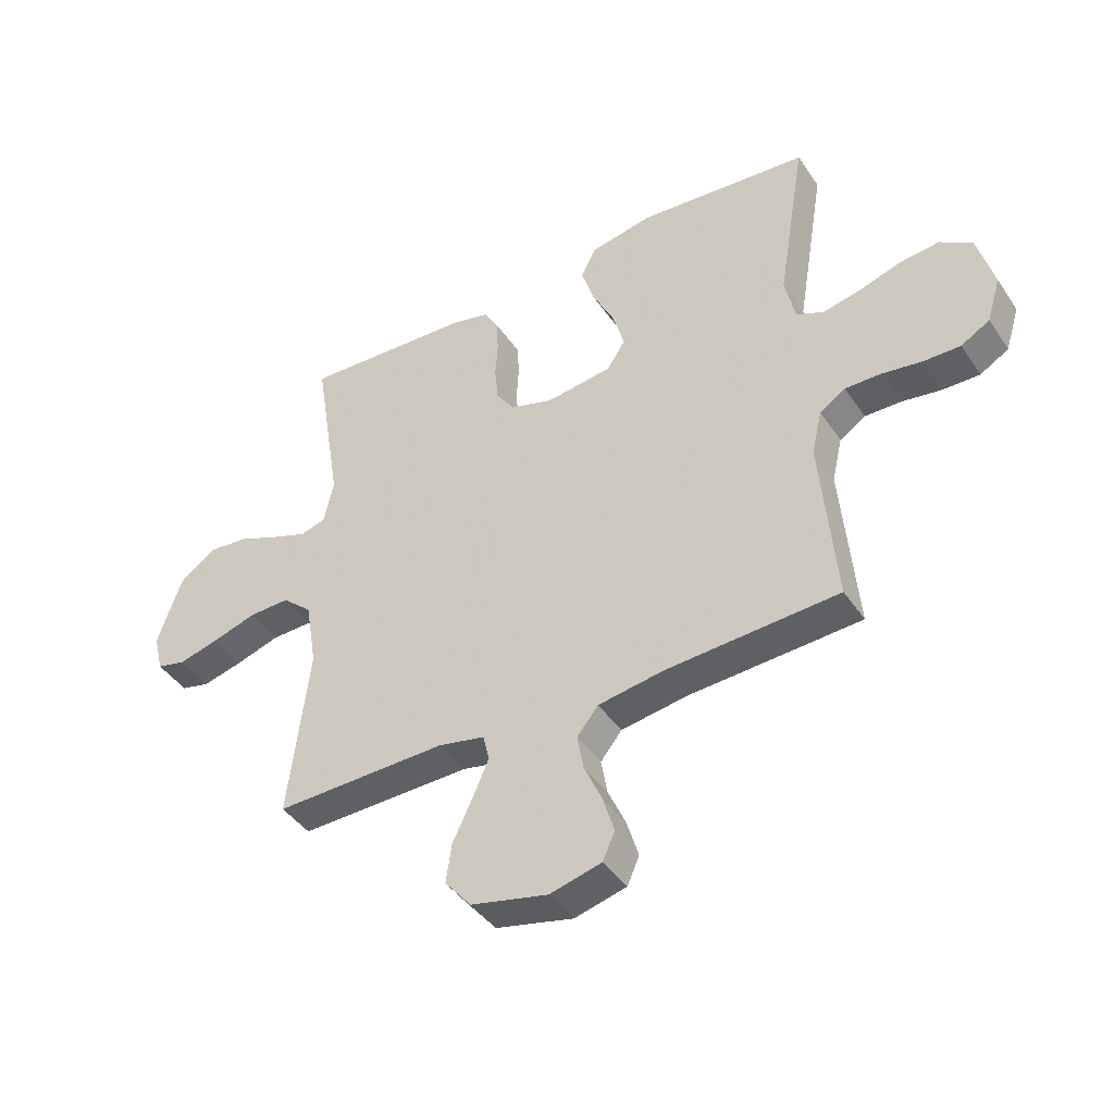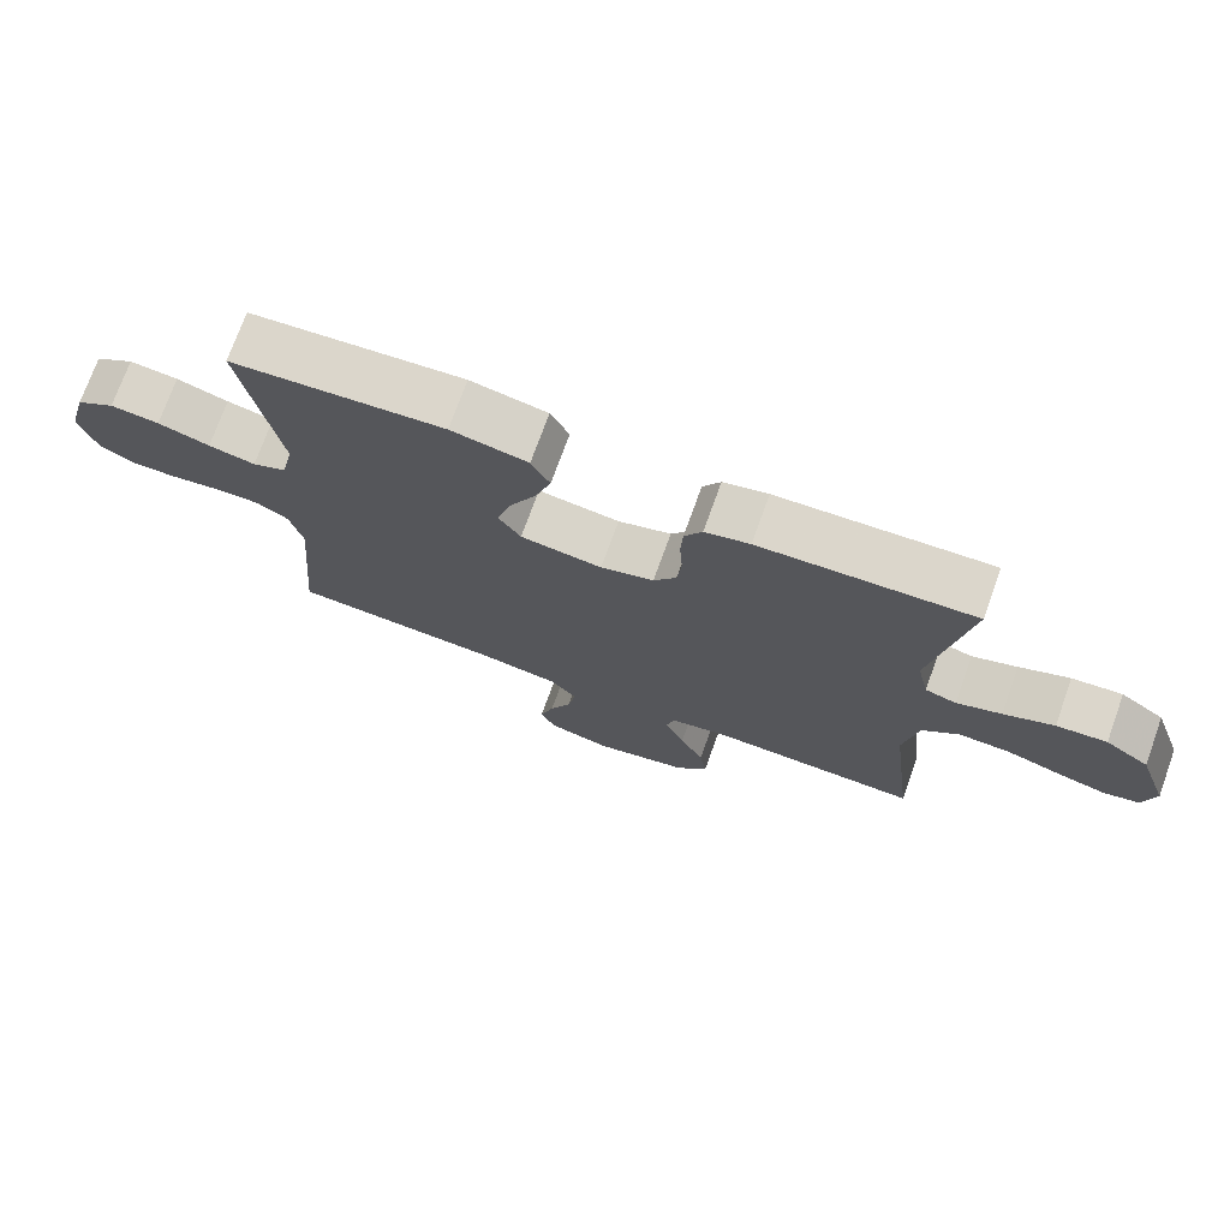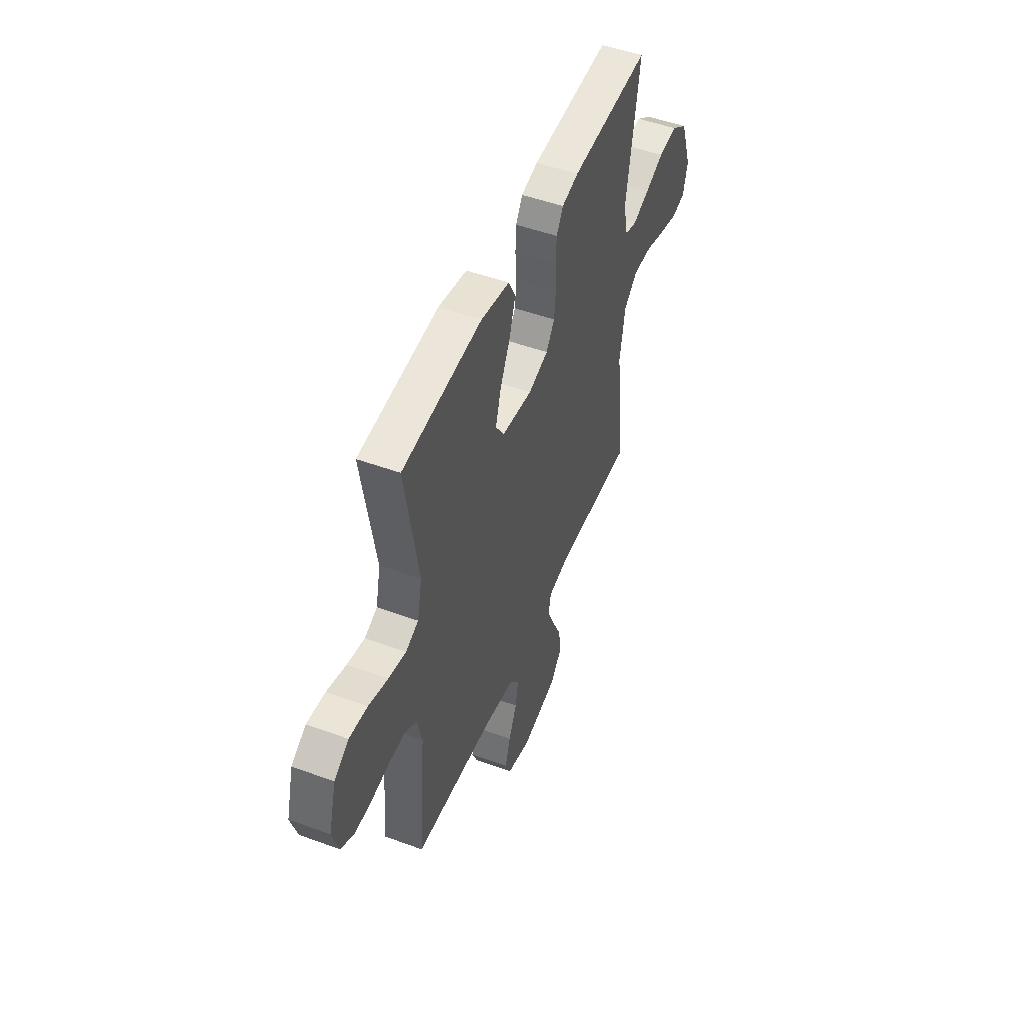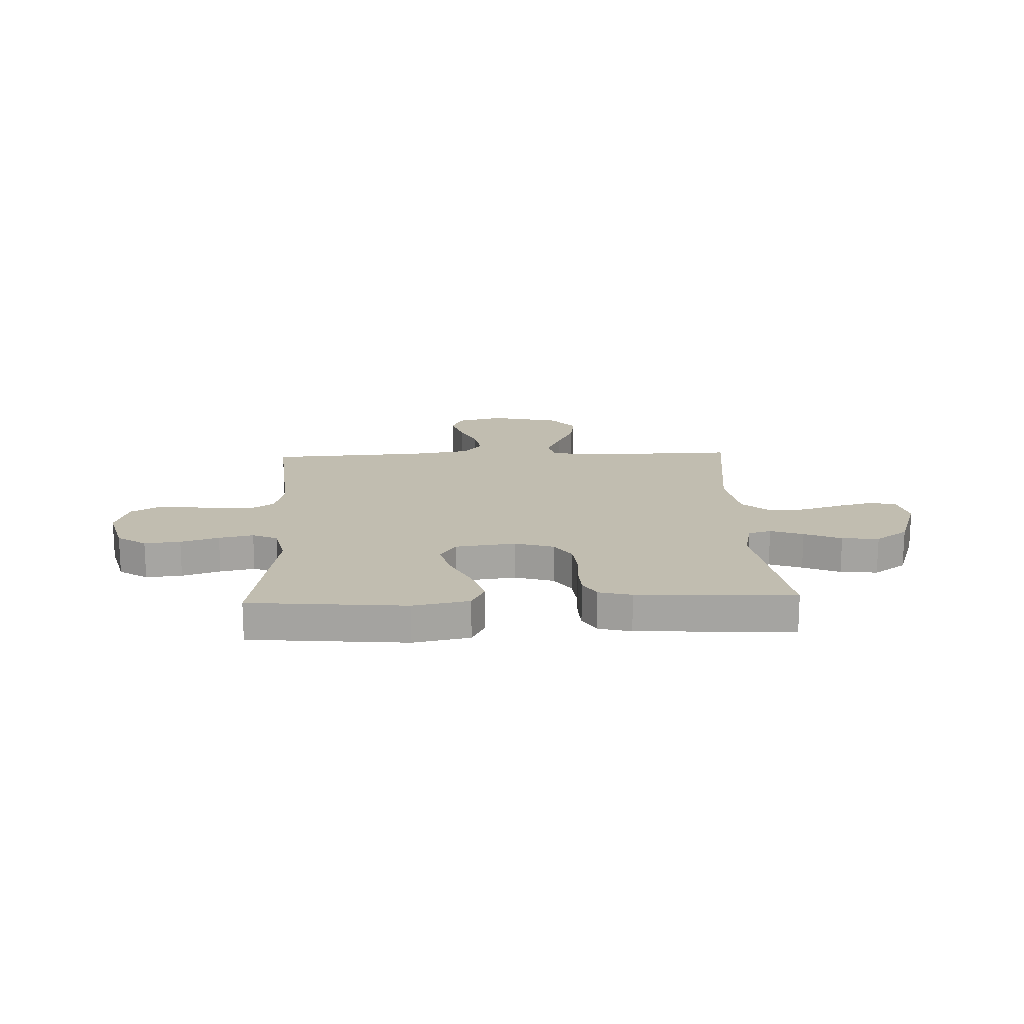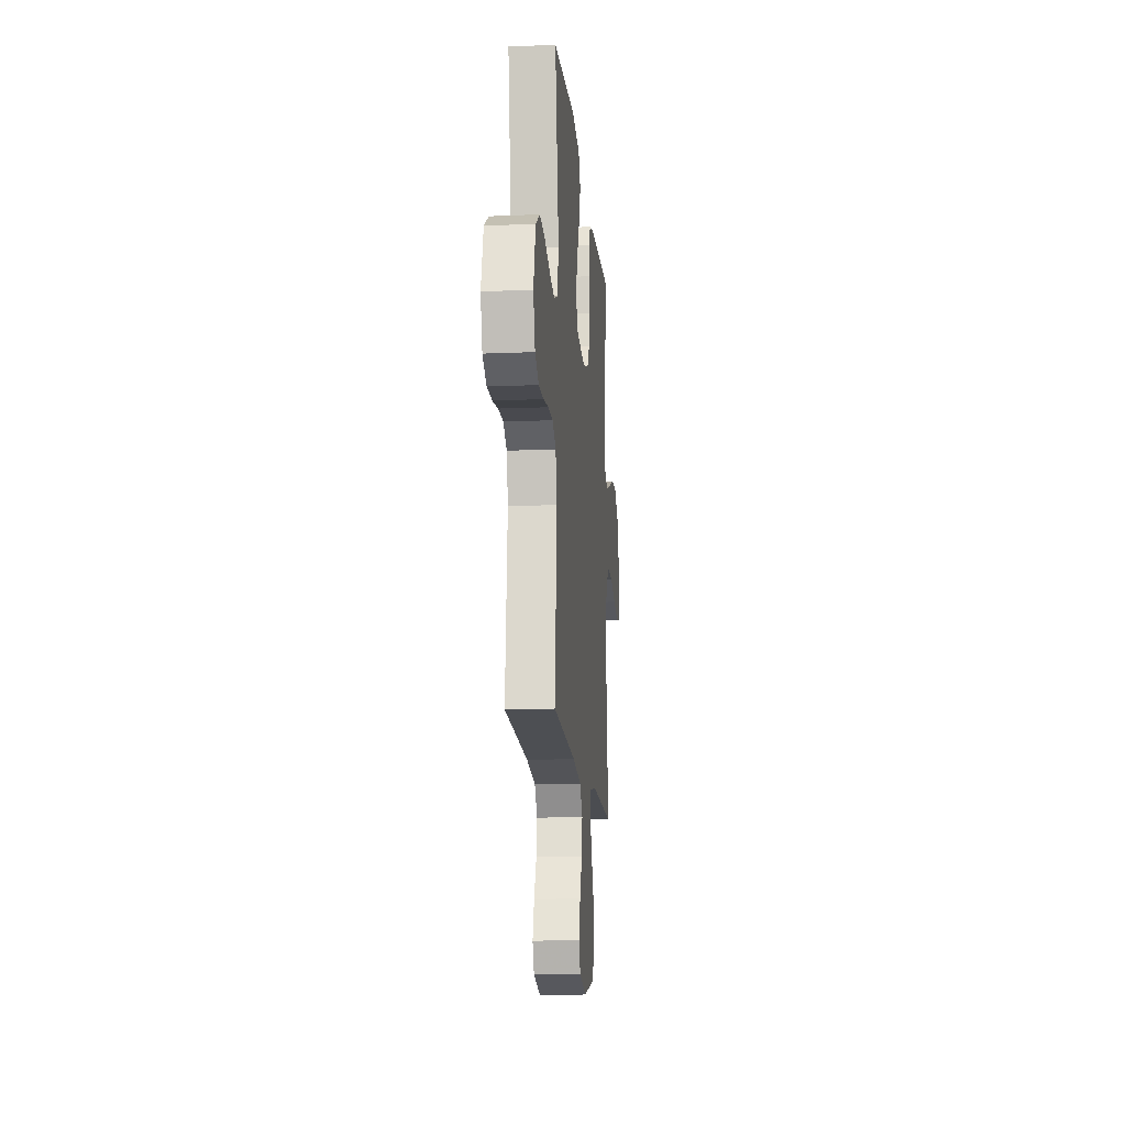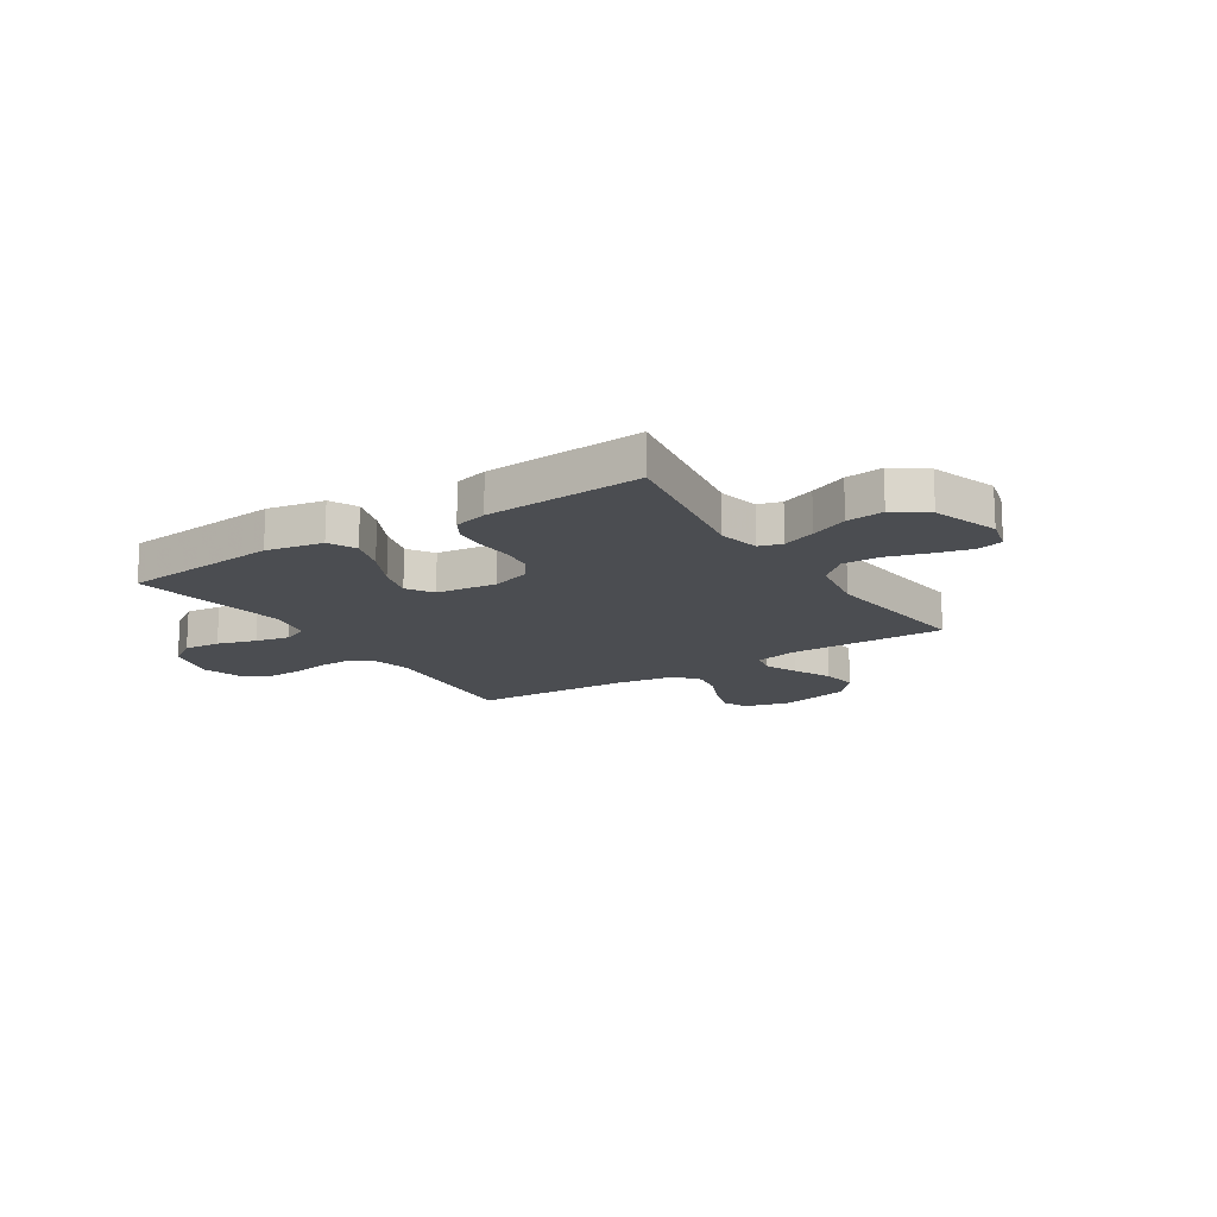
<metadata>
{"format":"obj","ext":"obj","renderer":"f3d","projection":"perspective","resolution":1024,"background":"white","views":[{"elev":-42.6,"azim":-148.6,"up":"+Z"},{"elev":73.6,"azim":19.8,"up":"+Z"},{"elev":49.9,"azim":-68.0,"up":"+Z"},{"elev":16.7,"azim":-2.3,"up":"+Y"},{"elev":-14.5,"azim":-84.8,"up":"+Z"},{"elev":-15.7,"azim":32.9,"up":"+Y"}]}
</metadata>
<code>
v -0.5 0.07 0.5
v -0.2 0.07 0.527
v -0.092 0.07 0.506
v -0.066 0.07 0.454
v -0.089 0.07 0.382
v -0.127 0.07 0.305
v -0.147 0.07 0.235
v -0.115 0.07 0.186
v 0 0.07 0.171
v 0.075 0.07 0.194
v 0.107 0.07 0.241
v 0.113 0.07 0.302
v 0.109 0.07 0.367
v 0.112 0.07 0.425
v 0.137 0.07 0.468
v 0.2 0.07 0.484
v 0.5 0.07 0.5
v 0.451 0.07 0.2
v 0.468 0.07 0.122
v 0.512 0.07 0.109
v 0.575 0.07 0.132
v 0.646 0.07 0.162
v 0.717 0.07 0.169
v 0.779 0.07 0.125
v 0.822 0.07 0
v 0.805 0.07 -0.068
v 0.755 0.07 -0.08
v 0.685 0.07 -0.062
v 0.608 0.07 -0.038
v 0.536 0.07 -0.036
v 0.484 0.07 -0.082
v 0.464 0.07 -0.2
v 0.5 0.07 -0.5
v 0.2 0.07 -0.494
v 0.119 0.07 -0.511
v 0.108 0.07 -0.558
v 0.136 0.07 -0.622
v 0.17 0.07 -0.693
v 0.18 0.07 -0.762
v 0.134 0.07 -0.817
v 0 0.07 -0.848
v -0.09 0.07 -0.825
v -0.111 0.07 -0.777
v -0.091 0.07 -0.712
v -0.06 0.07 -0.643
v -0.049 0.07 -0.581
v -0.086 0.07 -0.535
v -0.2 0.07 -0.517
v -0.5 0.07 -0.5
v -0.474 0.07 -0.2
v -0.492 0.07 -0.123
v -0.537 0.07 -0.094
v -0.6 0.07 -0.095
v -0.669 0.07 -0.106
v -0.733 0.07 -0.107
v -0.783 0.07 -0.078
v -0.807 0.07 0
v -0.779 0.07 0.104
v -0.724 0.07 0.14
v -0.655 0.07 0.133
v -0.582 0.07 0.11
v -0.516 0.07 0.096
v -0.468 0.07 0.117
v -0.45 0.07 0.2
v -0.5 0 0.5
v -0.2 0 0.527
v -0.092 0 0.506
v -0.066 0 0.454
v -0.089 0 0.382
v -0.127 0 0.305
v -0.147 0 0.235
v -0.115 0 0.186
v 0 0 0.171
v 0.075 0 0.194
v 0.107 0 0.241
v 0.113 0 0.302
v 0.109 0 0.367
v 0.112 0 0.425
v 0.137 0 0.468
v 0.2 0 0.484
v 0.5 0 0.5
v 0.451 0 0.2
v 0.468 0 0.122
v 0.512 0 0.109
v 0.575 0 0.132
v 0.646 0 0.162
v 0.717 0 0.169
v 0.779 0 0.125
v 0.822 0 0
v 0.805 0 -0.068
v 0.755 0 -0.08
v 0.685 0 -0.062
v 0.608 0 -0.038
v 0.536 0 -0.036
v 0.484 0 -0.082
v 0.464 0 -0.2
v 0.5 0 -0.5
v 0.2 0 -0.494
v 0.119 0 -0.511
v 0.108 0 -0.558
v 0.136 0 -0.622
v 0.17 0 -0.693
v 0.18 0 -0.762
v 0.134 0 -0.817
v 0 0 -0.848
v -0.09 0 -0.825
v -0.111 0 -0.777
v -0.091 0 -0.712
v -0.06 0 -0.643
v -0.049 0 -0.581
v -0.086 0 -0.535
v -0.2 0 -0.517
v -0.5 0 -0.5
v -0.474 0 -0.2
v -0.492 0 -0.123
v -0.537 0 -0.094
v -0.6 0 -0.095
v -0.669 0 -0.106
v -0.733 0 -0.107
v -0.783 0 -0.078
v -0.807 0 0
v -0.779 0 0.104
v -0.724 0 0.14
v -0.655 0 0.133
v -0.582 0 0.11
v -0.516 0 0.096
v -0.468 0 0.117
v -0.45 0 0.2
f 59 60 61
f 58 59 61
f 57 58 61
f 56 57 61
f 55 56 61
f 54 55 61
f 53 54 61
f 52 53 61 62
f 51 52 62 63
f 48 49 50
f 51 63 64
f 50 51 64
f 48 50 64
f 47 48 64
f 43 44 45
f 42 43 45
f 41 42 45
f 40 41 45
f 39 40 45
f 38 39 45
f 37 38 45
f 36 37 45 46
f 47 64 1
f 46 47 1
f 36 46 1
f 35 36 1
f 27 28 29
f 26 27 29
f 25 26 29
f 24 25 29
f 23 24 29
f 22 23 29
f 21 22 29
f 20 21 29 30
f 19 20 30 31
f 16 17 18
f 15 16 18
f 14 15 18
f 13 14 18
f 12 13 18
f 19 31 32
f 18 19 32
f 12 18 32
f 11 12 32
f 4 5 6
f 3 4 6
f 2 3 6
f 1 2 6
f 1 6 7
f 1 7 8
f 35 1 8
f 34 35 8
f 32 33 34
f 11 32 34
f 10 11 34
f 34 8 9
f 9 10 34
f 125 124 123
f 125 123 122
f 125 122 121
f 125 121 120
f 125 120 119
f 125 119 118
f 125 118 117
f 126 125 117 116
f 127 126 116 115
f 114 113 112
f 128 127 115
f 128 115 114
f 128 114 112
f 128 112 111
f 109 108 107
f 109 107 106
f 109 106 105
f 109 105 104
f 109 104 103
f 109 103 102
f 109 102 101
f 110 109 101 100
f 65 128 111
f 65 111 110
f 65 110 100
f 65 100 99
f 93 92 91
f 93 91 90
f 93 90 89
f 93 89 88
f 93 88 87
f 93 87 86
f 93 86 85
f 94 93 85 84
f 95 94 84 83
f 82 81 80
f 82 80 79
f 82 79 78
f 82 78 77
f 82 77 76
f 96 95 83
f 96 83 82
f 96 82 76
f 96 76 75
f 70 69 68
f 70 68 67
f 70 67 66
f 70 66 65
f 71 70 65
f 72 71 65
f 72 65 99
f 72 99 98
f 98 97 96
f 98 96 75
f 98 75 74
f 73 72 98
f 98 74 73
f 1 65 66 2
f 2 66 67 3
f 3 67 68 4
f 4 68 69 5
f 5 69 70 6
f 6 70 71 7
f 7 71 72 8
f 8 72 73 9
f 9 73 74 10
f 10 74 75 11
f 11 75 76 12
f 12 76 77 13
f 13 77 78 14
f 14 78 79 15
f 15 79 80 16
f 16 80 81 17
f 17 81 82 18
f 18 82 83 19
f 19 83 84 20
f 20 84 85 21
f 21 85 86 22
f 22 86 87 23
f 23 87 88 24
f 24 88 89 25
f 25 89 90 26
f 26 90 91 27
f 27 91 92 28
f 28 92 93 29
f 29 93 94 30
f 30 94 95 31
f 31 95 96 32
f 32 96 97 33
f 33 97 98 34
f 34 98 99 35
f 35 99 100 36
f 36 100 101 37
f 37 101 102 38
f 38 102 103 39
f 39 103 104 40
f 40 104 105 41
f 41 105 106 42
f 42 106 107 43
f 43 107 108 44
f 44 108 109 45
f 45 109 110 46
f 46 110 111 47
f 47 111 112 48
f 48 112 113 49
f 49 113 114 50
f 50 114 115 51
f 51 115 116 52
f 52 116 117 53
f 53 117 118 54
f 54 118 119 55
f 55 119 120 56
f 56 120 121 57
f 57 121 122 58
f 58 122 123 59
f 59 123 124 60
f 60 124 125 61
f 61 125 126 62
f 62 126 127 63
f 63 127 128 64
f 64 128 65 1

</code>
